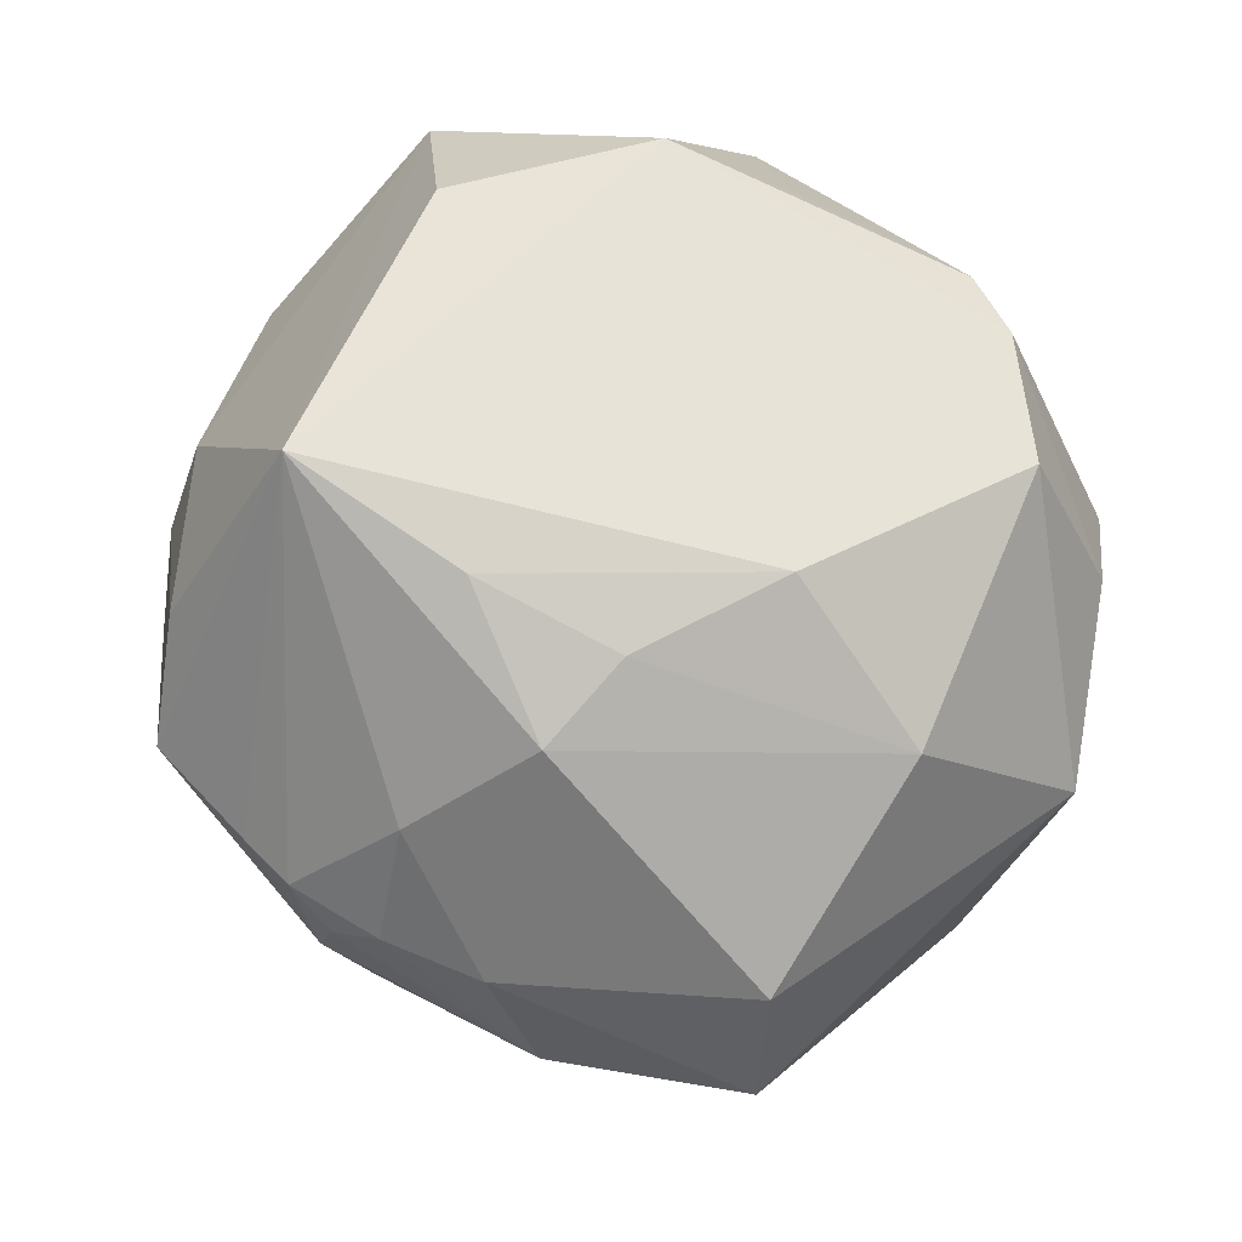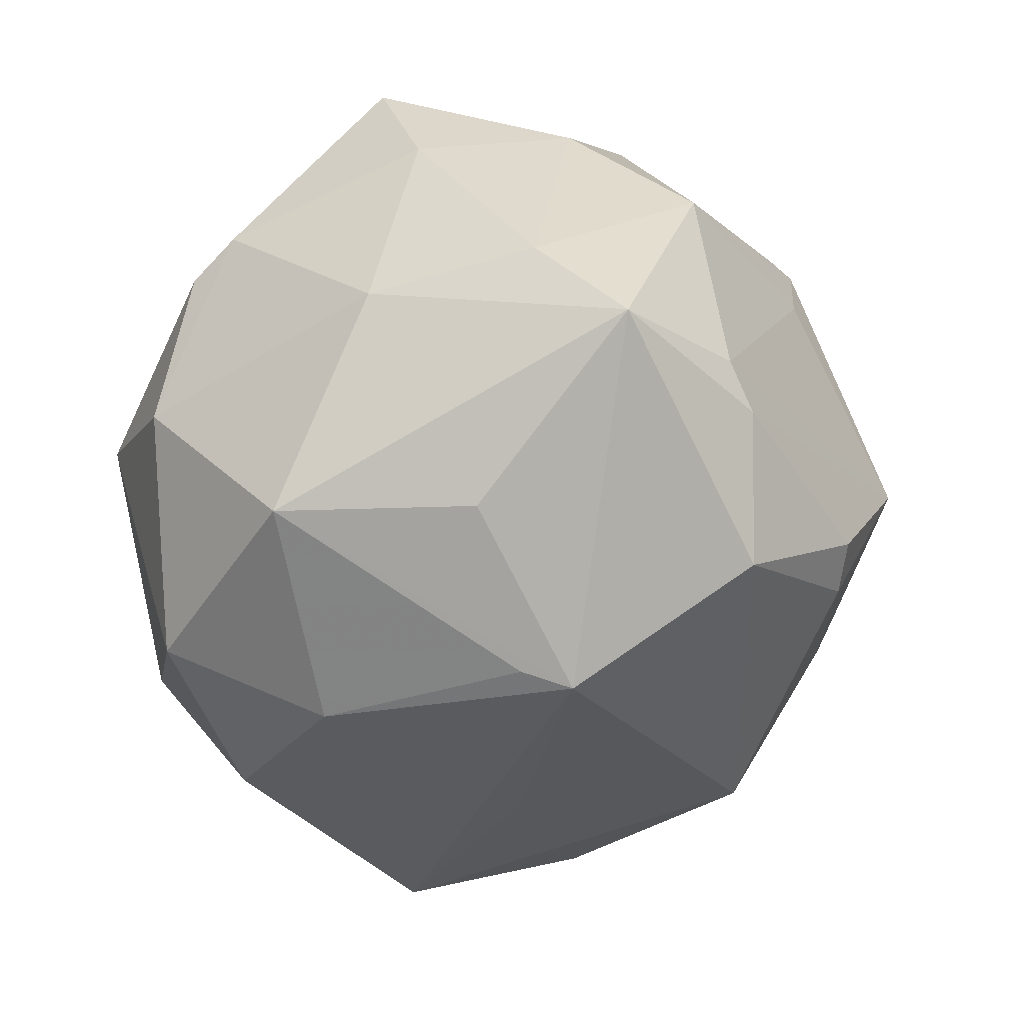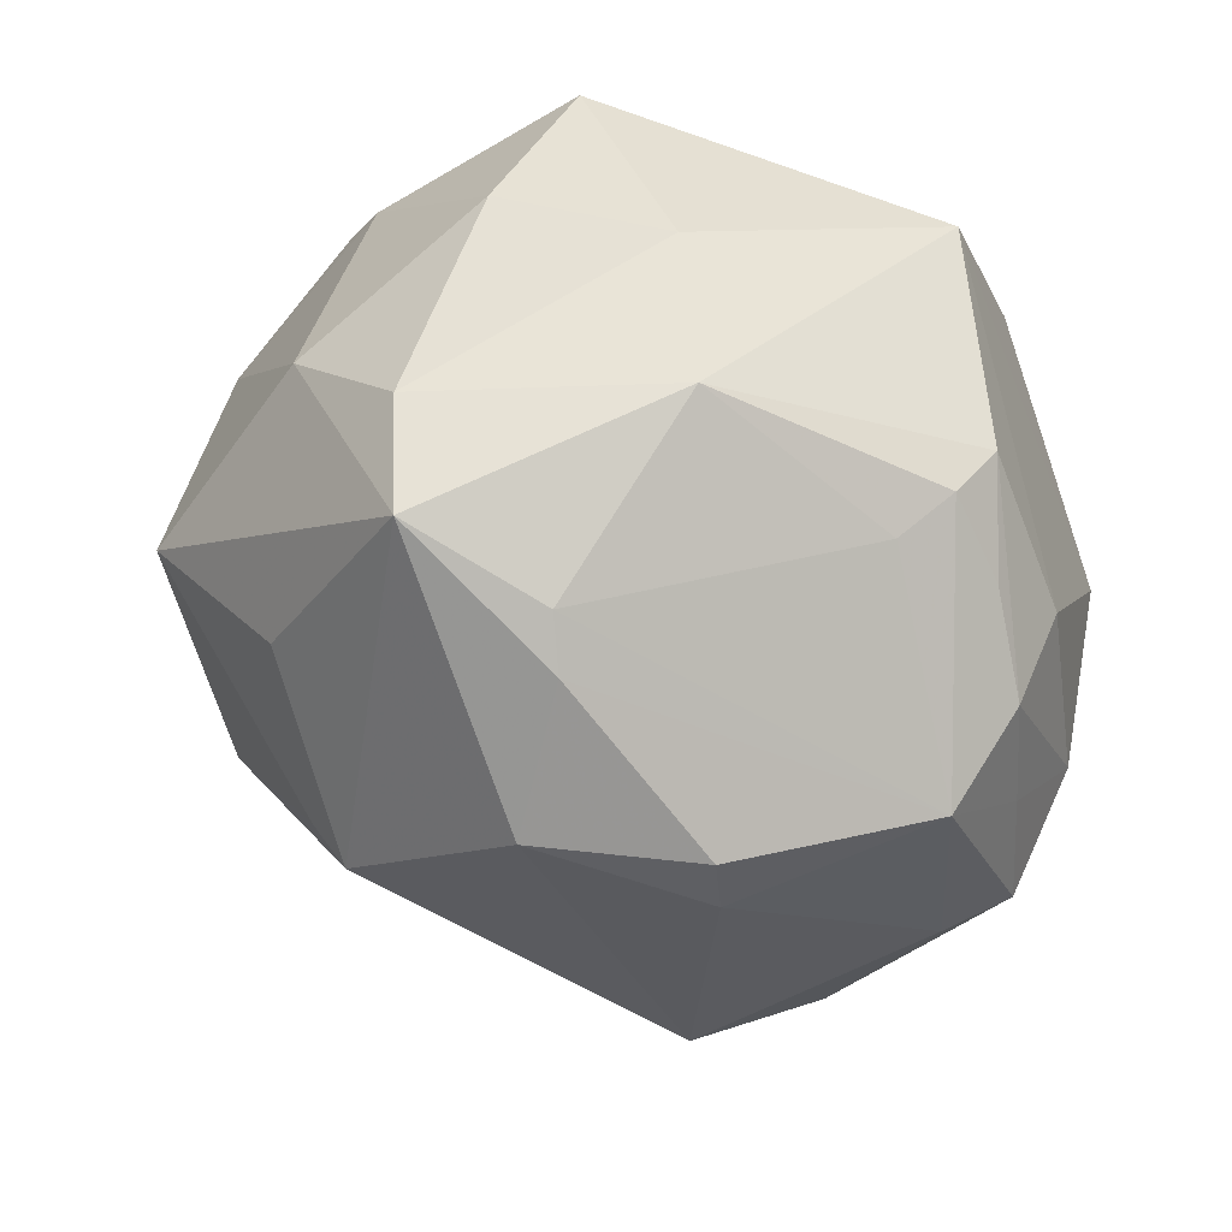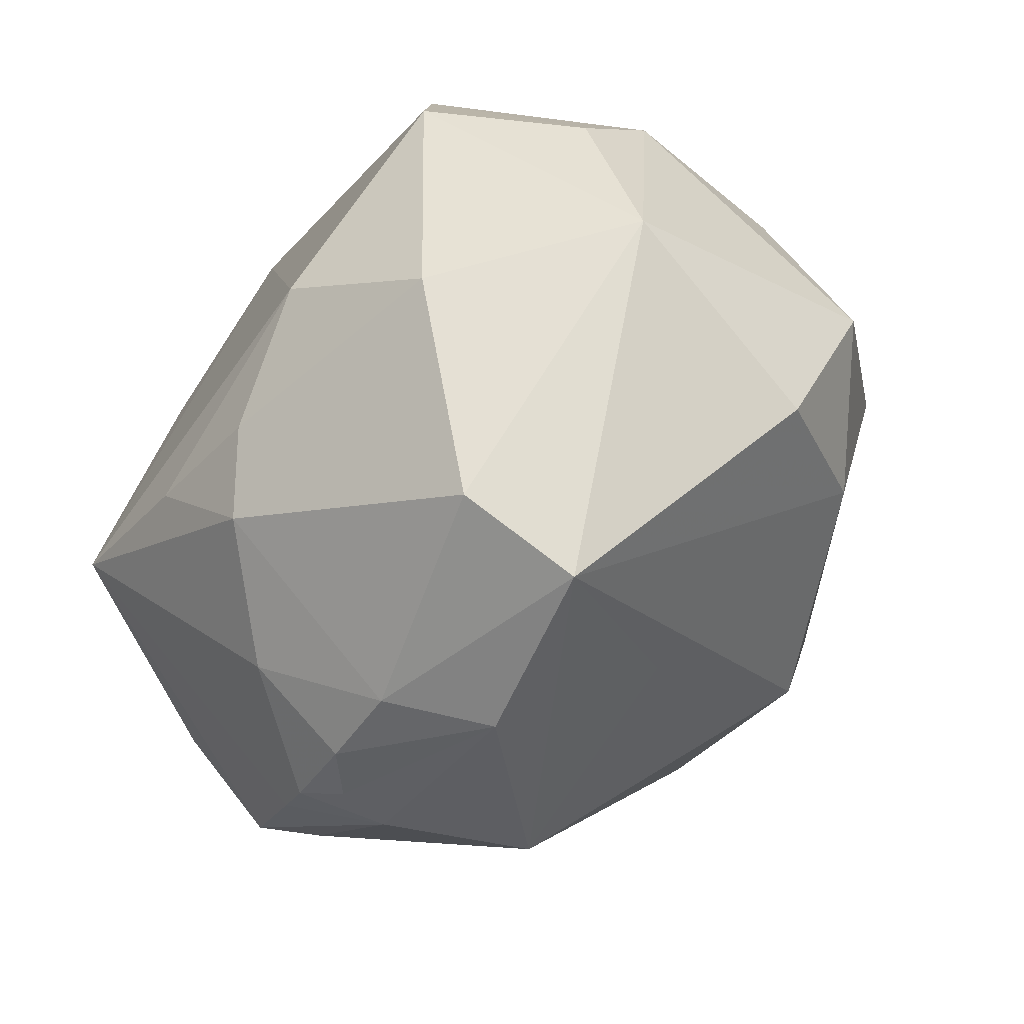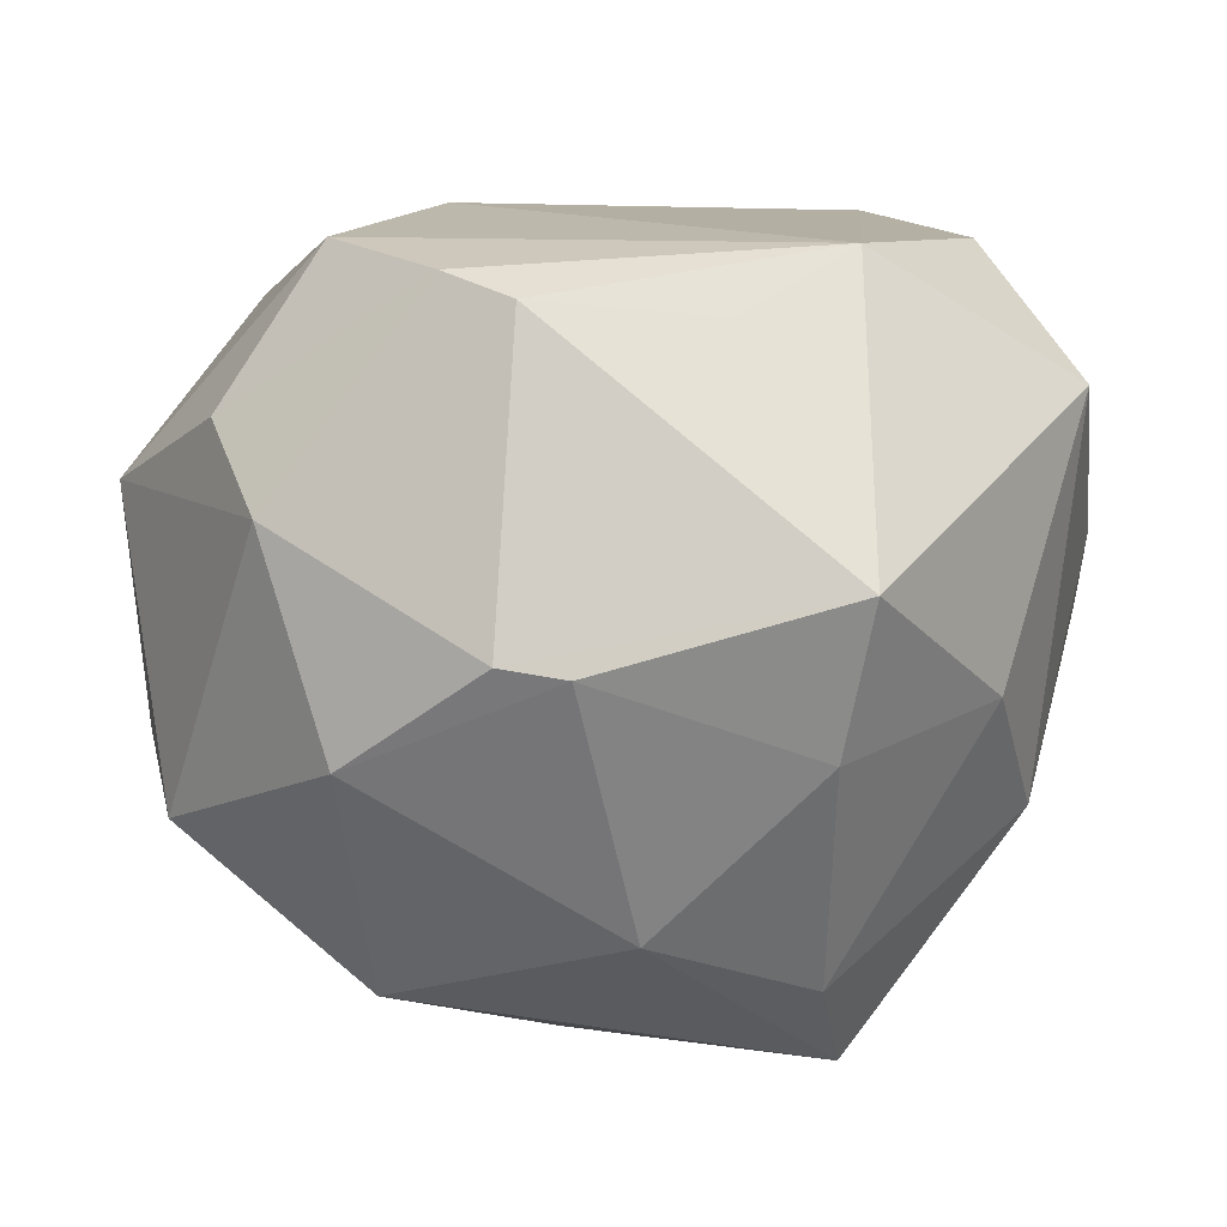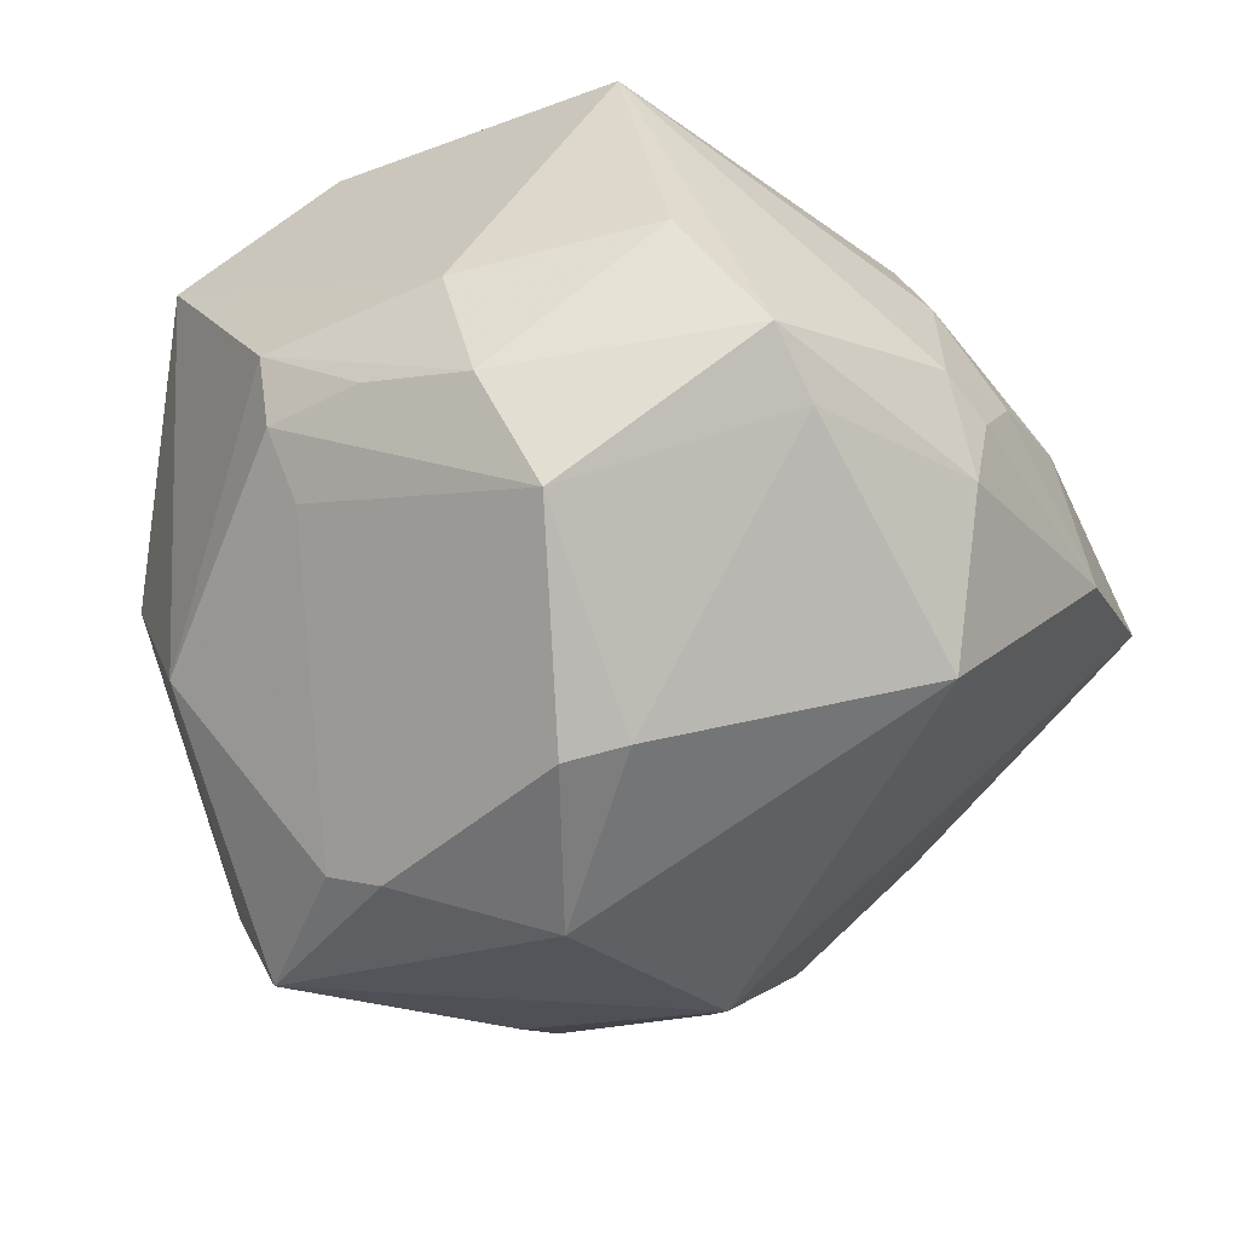
<metadata>
{"format":"obj","ext":"obj","renderer":"f3d","projection":"perspective","resolution":1024,"background":"white","views":[{"elev":-26.5,"azim":-9.3,"up":"+Y"},{"elev":15.3,"azim":162.0,"up":"+Y"},{"elev":33.9,"azim":-147.0,"up":"+Y"},{"elev":-70.0,"azim":51.2,"up":"+Y"},{"elev":13.4,"azim":140.7,"up":"+Z"},{"elev":-29.2,"azim":-83.4,"up":"+Z"}]}
</metadata>
<code>
v 0.01138 0.03016 0.03201
v -0.03894 -0.006327 0.03531
v 0.004014 -0.03525 -0.02096
v -0.03015 -0.03962 -0.001131
v -0.003148 0.03119 0.03772
v -0.04876 0.005394 -0.003935
v -0.03479 -0.03621 0.002093
v -0.0257 -0.04177 0.003228
v 0.04698 0.005167 0.01419
v -0.03081 -0.03851 -0.007612
v 0.0441 -0.005995 0.02177
v -0.0467 0.008867 0.007955
v -0.02518 -0.03532 0.01562
v -0.006471 -0.02423 0.0338
v 0.04569 0.01488 -0.007695
v -0.02548 0.02379 0.03594
v -0.02139 -0.01743 0.03473
v -0.048 -0.0008286 -0.01598
v 0.03685 0.008925 -0.03255
v 0.0333 0.03411 0.00275
v 0.03078 -0.01726 -0.02957
v -0.04851 -0.02128 -0.0004671
v -0.01669 0.001094 -0.04453
v 0.0381 0.02903 0.003695
v 0.005019 -0.01185 -0.04375
v -0.04871 -0.007518 -0.00226
v 0.03169 0.01295 0.03627
v 0.005607 0.03696 -0.03142
v 0.00871 -0.01659 0.03842
v 0.03742 -0.0301 -0.01439
v -0.02528 0.03975 0.02335
v -0.04424 0.01656 -0.001421
v -0.001824 0.0313 -0.0419
v 0.04264 -0.02558 0.01277
v -0.01622 0.02357 -0.03728
v -0.02375 -0.03567 -0.02403
v 0.02337 0.0315 -0.02459
v -0.03307 -0.000421 -0.0353
v 0.02864 0.02047 0.03414
v 0.01084 -0.04934 0.01305
v 0.01208 0.04545 -0.006348
v -0.03943 0.0261 -0.002387
v -0.03686 0.02354 -0.009321
v -0.0194 0.03905 -0.01741
v 0.02252 -0.02979 0.0288
v 0.01206 0.05006 0.01007
v -0.01826 0.01791 -0.03945
v 0.0106 -0.009888 -0.04173
v 0.0123 -0.05416 -0.001037
v -0.03929 -0.03143 0.001269
v -0.04817 -0.0122 0.01154
v -0.01545 -0.04592 0.004233
v -0.03276 -0.006849 -0.03366
v -0.01337 -0.03187 0.02848
v -0.008469 -0.04969 -0.006762
v 0.03297 -0.002663 0.03792
v -0.04331 -0.02433 -0.006197
v -0.04 0.02707 0.00511
v -0.00831 0.0457 -0.003356
v 0.04696 -0.01129 -0.01784
v 0.01539 0.009784 -0.0405
f 31 16 5
f 15 24 9
f 45 34 56
f 28 37 33
f 41 37 28
f 33 37 19
f 19 37 15
f 15 37 20
f 20 24 15
f 20 37 41
f 12 31 58
f 16 31 2
f 31 12 2
f 5 16 2
f 58 31 44
f 44 28 33
f 46 31 5
f 46 20 41
f 24 20 46
f 56 34 11
f 34 9 11
f 56 11 27
f 27 11 9
f 5 56 27
f 40 45 54
f 49 34 40
f 34 45 40
f 30 34 49
f 33 19 61
f 60 19 15
f 34 30 60
f 15 9 60
f 60 9 34
f 6 12 58
f 54 2 13
f 22 2 51
f 51 2 12
f 12 6 51
f 29 45 56
f 29 56 5
f 5 2 29
f 35 44 33
f 41 28 59
f 28 44 59
f 59 46 41
f 59 44 31
f 31 46 59
f 49 3 25
f 33 61 25
f 25 19 48
f 25 61 19
f 36 3 49
f 36 25 3
f 5 27 39
f 24 46 39
f 39 9 24
f 39 27 9
f 44 35 43
f 52 13 8
f 49 40 52
f 52 40 54
f 54 13 52
f 22 51 26
f 26 51 6
f 17 2 54
f 17 29 2
f 47 35 33
f 21 25 48
f 21 60 30
f 21 30 49
f 49 25 21
f 48 19 21
f 19 60 21
f 1 46 5
f 5 39 1
f 1 39 46
f 18 47 38
f 18 26 6
f 18 43 35
f 35 47 18
f 38 53 18
f 22 26 18
f 14 17 54
f 29 17 14
f 54 45 14
f 45 29 14
f 8 13 7
f 7 13 2
f 57 10 22
f 36 10 57
f 57 53 36
f 22 18 57
f 57 18 53
f 55 52 8
f 49 52 55
f 55 36 49
f 55 10 36
f 25 36 23
f 36 53 23
f 23 53 38
f 38 47 23
f 33 25 23
f 23 47 33
f 43 18 42
f 58 44 42
f 44 43 42
f 42 18 6
f 50 2 22
f 50 7 2
f 22 10 50
f 10 7 50
f 4 55 8
f 10 55 4
f 8 7 4
f 4 7 10
f 32 6 58
f 58 42 32
f 32 42 6

</code>
